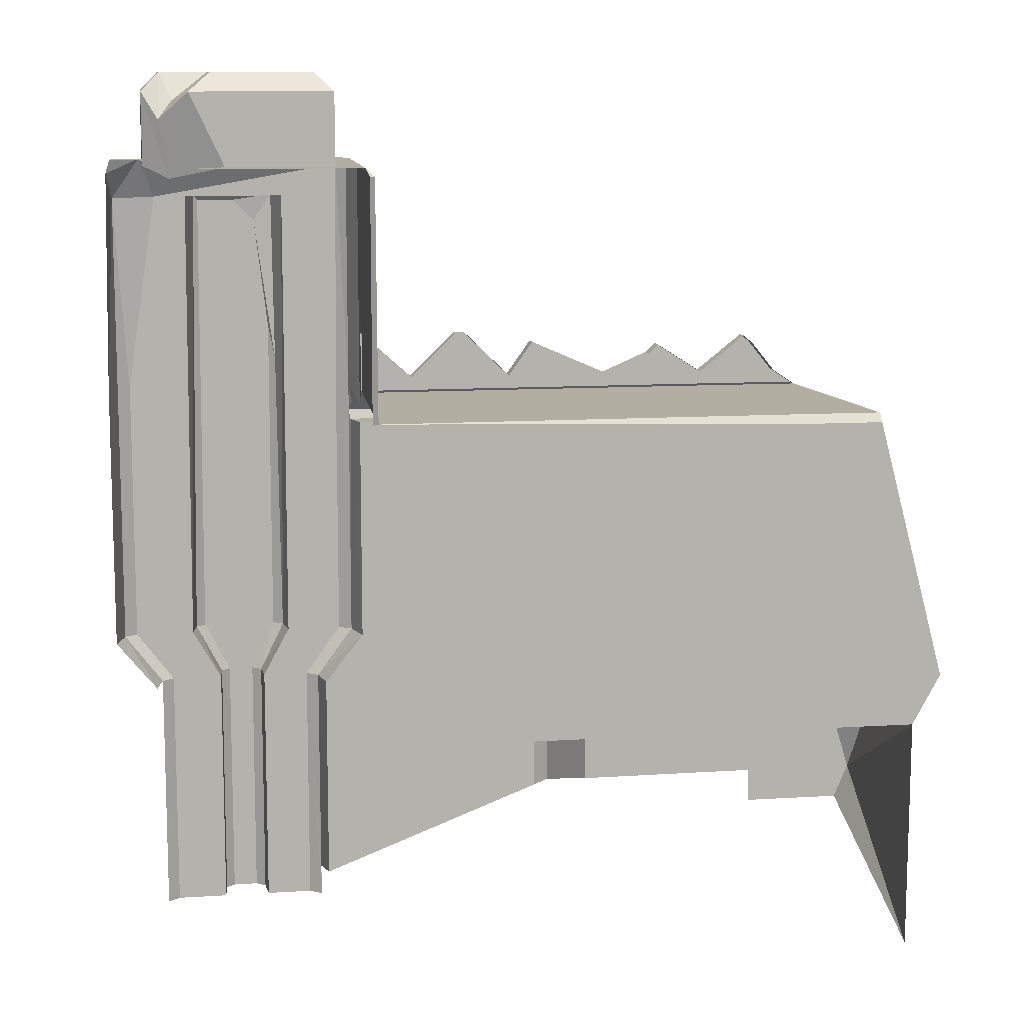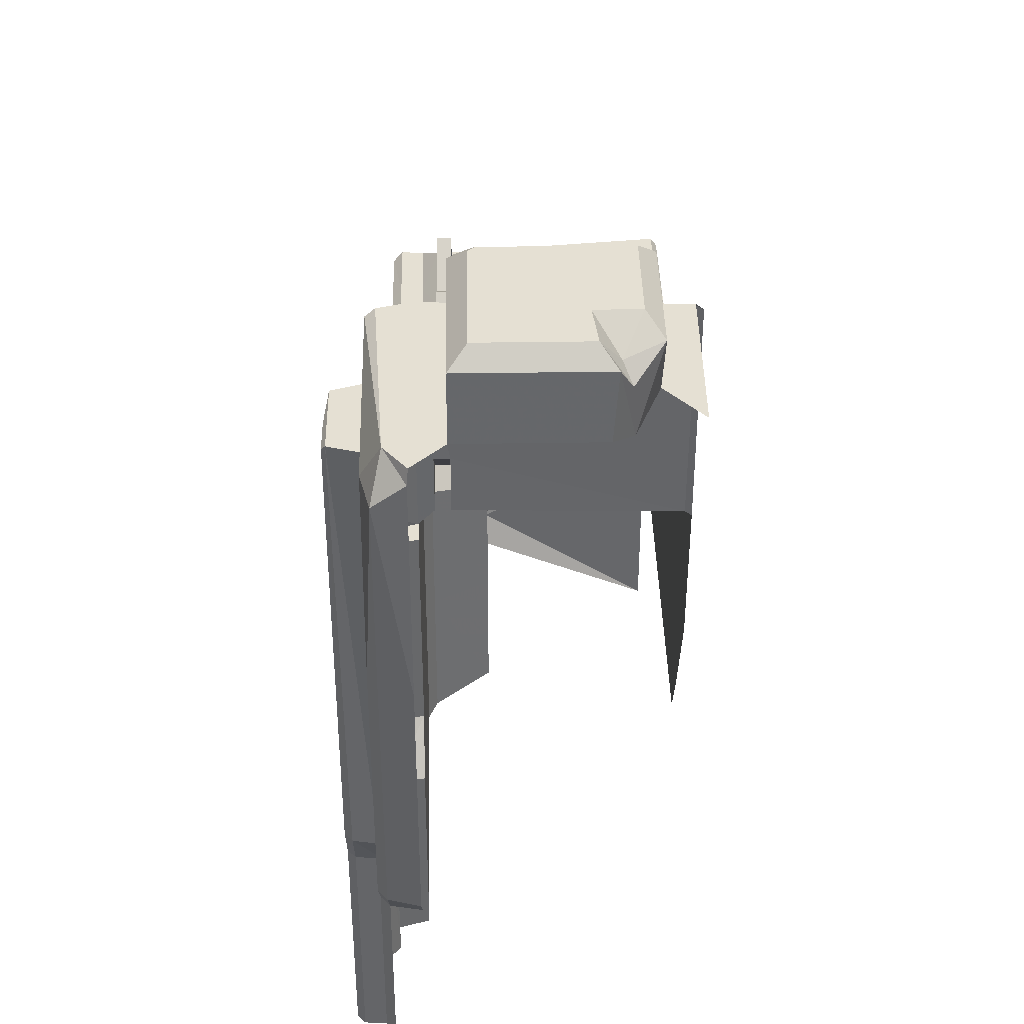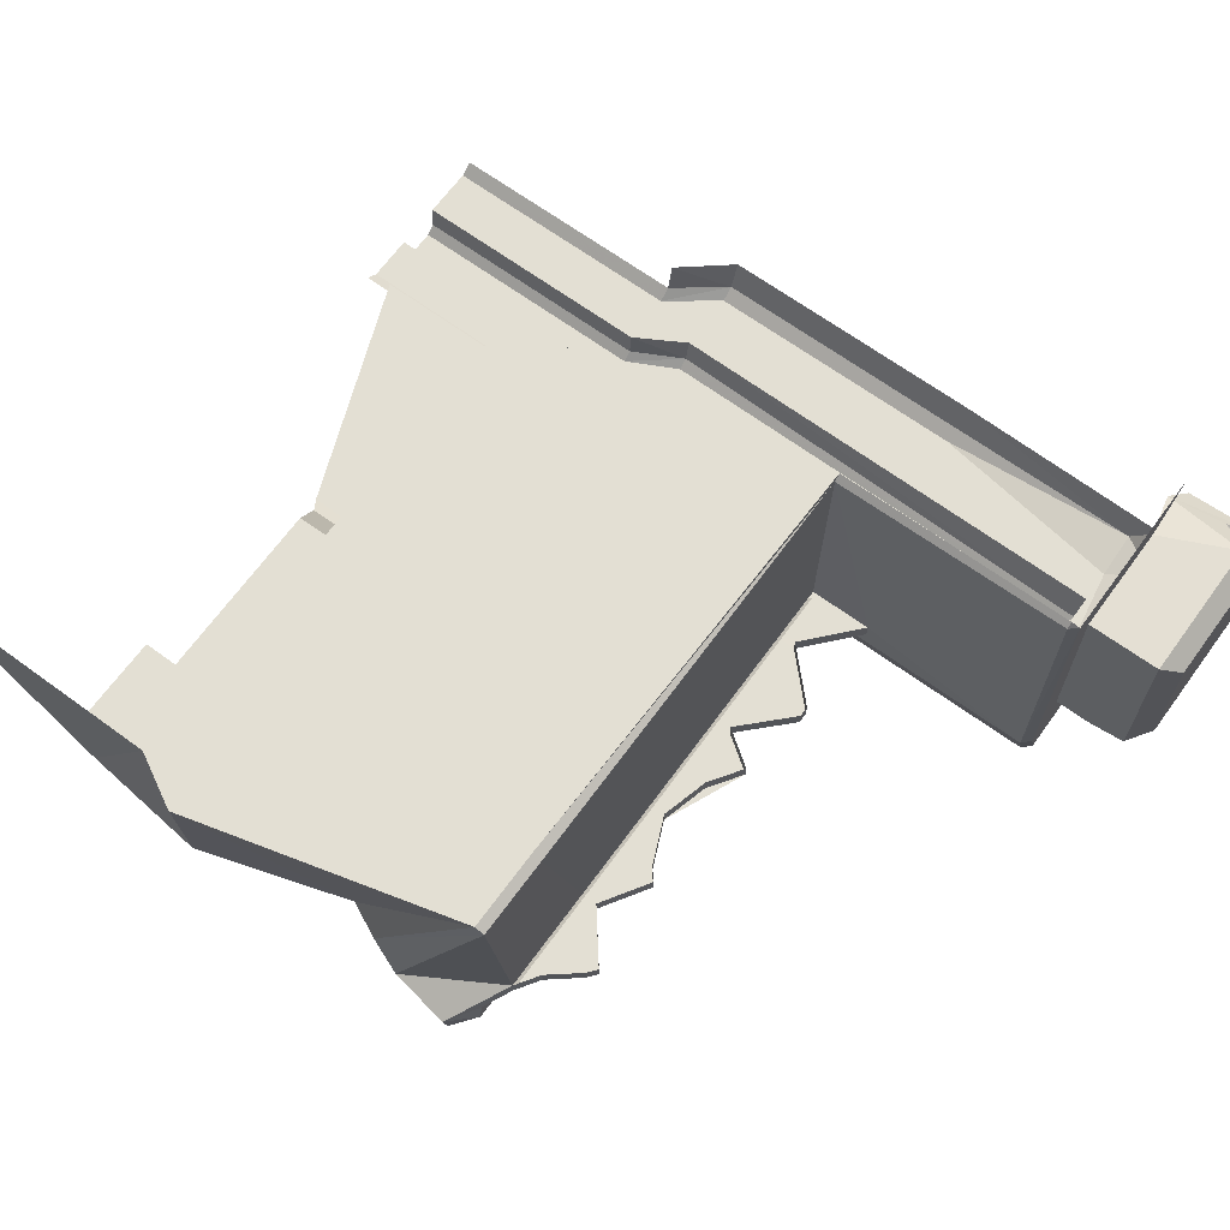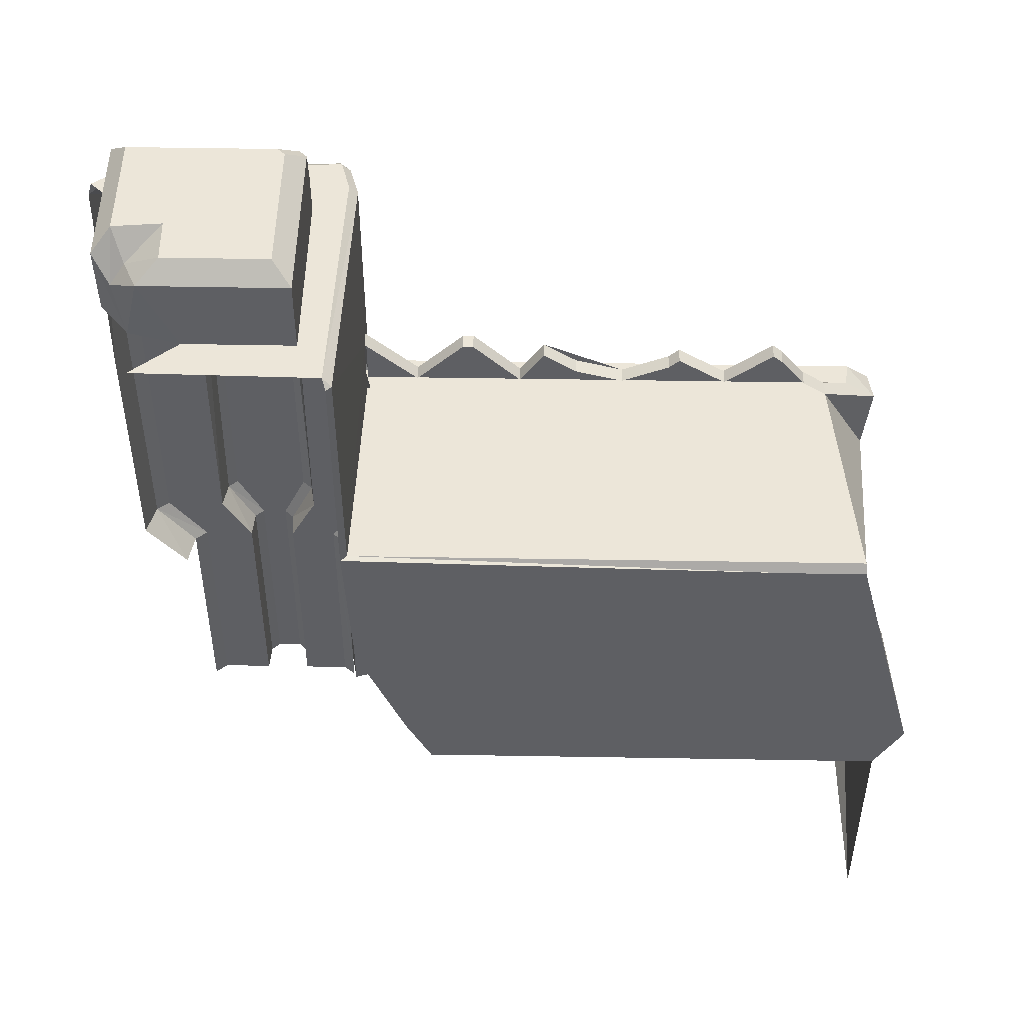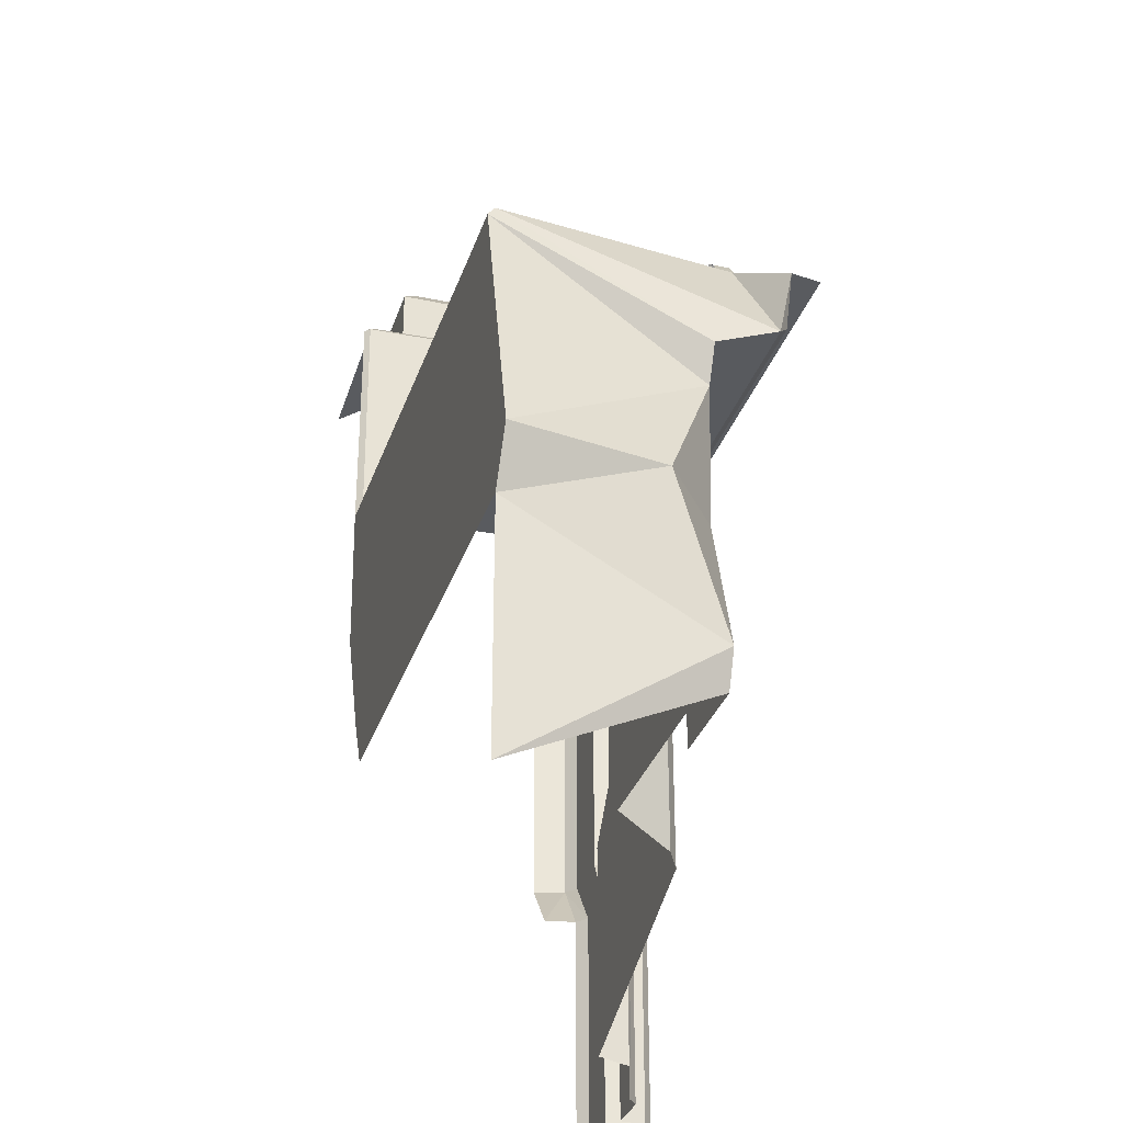
<metadata>
{"format":"obj","ext":"obj","renderer":"f3d","projection":"perspective","resolution":1024,"background":"white","views":[{"elev":10.7,"azim":-9.1,"up":"+Y"},{"elev":38.1,"azim":-91.1,"up":"+Y"},{"elev":66.9,"azim":126.1,"up":"+Z"},{"elev":49.1,"azim":1.1,"up":"+Y"},{"elev":-32.2,"azim":73.2,"up":"+Y"}]}
</metadata>
<code>
g Smashed_Gate2
v 299.9 1303 -62.86
v 357.1 1348 -81.91
v 357.1 1348 -62.85
v 299.9 1303 -81.92
v 48.82 1303 -62.87
v 78.42 1345 -81.93
v 78.42 1345 -62.87
v 48.82 1303 -81.93
v 174.4 1303 -62.86
v 230.9 1327 -81.92
v 230.9 1327 -62.86
v 174.4 1303 -81.93
v 243.4 1338 -81.92
v 243.4 1338 -62.86
v 299.9 1303 -62.86
v 299.9 1303 -81.92
v -76.73 1302 -62.88
v -20.23 1358 -81.94
v -20.23 1358 -62.87
v -76.73 1302 -81.94
v -139.5 1358 -62.83
v -139.5 1359 -82.18
v -7.678 1358 -81.94
v -7.678 1358 -62.87
v 48.82 1303 -62.87
v 48.82 1303 -81.93
v -139.4 1568 -102
v -148.3 1568 209.5
v -139.4 1284 -102
v -139.4 1284 -81.95
v -139.4 1264 -102
v -147 1284 208.2
v -139.4 1284 -62.88
v -76.66 1284 -81.94
v -76.73 1302 -81.94
v -139.5 1359 -82.18
v -139.4 1284 -81.95
v -20.23 1358 -81.94
v -19.37 1357 -81.94
v 48.89 1284 -81.93
v -8.526 1357 -81.94
v -7.678 1358 -81.94
v 48.82 1303 -81.93
v -139.4 1264 -102
v 174.4 1284 -81.92
v 362.8 1264 -102
v 300 1284 -81.91
v 425.6 1284 -81.91
v 456.6 1264 -102
v 174.4 1303 -81.93
v 78.42 1345 -81.93
v 299.9 1303 -81.92
v 230.9 1327 -81.92
v 243.4 1338 -81.92
v 397.6 1303 -81.92
v 368.5 1339 -81.91
v 357.1 1348 -81.91
v 117.9 1318 -81.93
v 174.4 1303 -62.86
v 117.9 1318 -62.87
v 174.4 1303 -81.93
v 78.42 1345 -62.87
v 78.42 1345 -81.93
v -76.66 1284 -62.87
v -147 1284 208.2
v -139.4 1284 -62.88
v 48.89 1284 -62.87
v 174.4 1284 -62.86
v 362.8 1284 208.3
v 300 1284 -62.85
v 425.6 1284 -62.85
v 455.2 1284 208.3
v 362.8 1274 215.8
v 455.8 1274 215.8
v 397.6 1303 -62.86
v 368.5 1339 -81.91
v 397.6 1303 -81.92
v 368.5 1339 -62.85
v 357.1 1348 -62.85
v 357.1 1348 -81.91
v 174.4 1303 -81.93
v 117.9 1318 -81.93
v 78.42 1345 -81.93
v 362.8 1144 -19.47
v 142.3 1103 -19.47
v 362.8 1102 -19.46
v 185.4 1144 -19.47
v 362.8 939.1 -19.45
v 142.6 939.1 -19.45
v 362.8 775.7 -19.43
v 142.9 775 -19.43
v 459.6 1103 -19.47
v 479.4 1144 -19.47
v 448.3 939.1 -19.45
v 498.1 775.3 -19.43
v 362.8 734.3 -19.43
v 480.9 734.1 -19.43
v 362.8 1169 -90.59
v 185.4 1144 -19.47
v 362.8 1144 -19.47
v 154.4 1170 -90.6
v 142.3 1103 -19.47
v 103.5 1124 -90.64
v 87.8 1135 -102
v 479.4 1144 -19.47
v 483.6 1170 -90.6
v 103.5 1124 -90.64
v 142.6 939.1 -19.45
v 142.3 1103 -19.47
v 103.9 939.1 -90.62
v 142.9 775 -19.43
v 104.3 754.5 -90.6
v 362.8 1169 -90.59
v 142.6 1182 -102
v 154.4 1170 -90.6
v 362.8 1182 -102
v 87.8 1135 -102
v 472.7 1182 -102
v 483.6 1170 -90.6
v 103.5 1124 -90.64
v 88.2 939.1 -102
v 103.9 939.1 -90.62
v 104.3 754.5 -90.6
v 88.59 743.5 -102
v -148.5 1240 -136.7
v 362.8 1240 -136.5
v 362.7 1252 -142.4
v -150.4 1252 -140.7
v 456.8 1252 -142.1
v 488.2 1240 -136.5
v -150.4 1252 -140.7
v -150.4 1246 -140.7
v -148.5 1240 -136.7
v -165.7 1285 -152.3
v -233 958.8 -152.3
v -165.8 958.8 -152.3
v -266.1 897.4 -152.3
v -210 897.4 -152.3
v -165.7 1285 -152.3
v -232.4 1529 -152.3
v -233 958.8 -152.3
v -162.5 1568 -152.3
v -394 1529 -152.3
v -411.8 1577 -127.8
v -159.9 1577 -140.4
v -149.1 1577 -100.7
v -447.6 1577 -100.7
v -408.1 1577 -61.91
v -431 1284 -152.3
v -354.9 1529 -152.3
v -394 1529 -152.3
v -430.9 958.8 -152.3
v -358.3 958.8 -152.3
v -385.2 897.4 -152.3
v -323.2 897.4 -152.3
v -385.2 593 -152.3
v -323.2 593 -152.3
v -446.3 1284 -140.7
v -446.3 958.8 -140.7
v -457.3 958.8 -102
v -457.3 1284 -102
v -446.4 1528 -140.4
v -452.8 1560 -102
v -407.1 897.4 -102
v -399.6 897.4 -140.5
v -399.6 593 -140.5
v -210 897.4 -152.3
v -266.1 593 -152.3
v -210 593 -152.3
v -266.1 897.4 -152.3
v -195.5 593 -140.5
v -195.3 632 -140.5
v -195.3 621.3 -140.5
v -195.5 897.4 -140.5
v -150.3 1568 -140.4
v -139.4 1284 -102
v -139.4 1568 -102
v -150.4 1284 -140.7
v -149.1 1577 -100.7
v -159.9 1577 -140.4
v -162.5 1568 -152.3
v -139.4 1264 -102
v -147 1264 -131
v -150.4 1252 -140.7
v -139.4 958.8 -102
v -195.5 897.4 -140.5
v -188 897.4 -102
v -150.4 958.8 -140.7
v -165.8 958.8 -152.3
v -150.4 1246 -140.7
v -148.5 1240 -136.7
v -165.7 1285 -152.3
v -150.4 1252 -140.7
v -150.4 1284 -140.7
v -162.5 1568 -152.3
v -150.3 1568 -140.4
v -139.4 1240 -102
v -188 636.5 -102
v -195.3 632 -140.5
v -279.9 897.4 -193.6
v -310 593 -193.6
v -280.1 593 -193.6
v -310 897.4 -193.6
v -250.6 958.8 -193.6
v -341.1 958.8 -193.6
v -268.7 593 -183.3
v -268.6 897.4 -183.3
v -238.4 958.8 -183.4
v -304.5 1427 -193.6
v -250.2 1359 -193.6
v -338.1 1521 -193.6
v -293.4 1521 -193.6
v -343.8 1529 -188.8
v -394 1529 -152.3
v -354.9 1529 -152.3
v -232.4 1529 -152.3
v -266.1 897.4 -152.3
v -268.7 593 -183.3
v -266.1 593 -152.3
v -268.6 897.4 -183.3
v -233 958.8 -152.3
v -238.4 958.8 -183.4
v -232.4 1529 -152.3
v -242.1 1316 -186.8
v -250.2 1359 -193.6
v -250.6 958.8 -193.6
v -244.2 1529 -188.8
v -323.2 593 -152.3
v -320.7 897.4 -183.9
v -323.2 897.4 -152.3
v -320.8 593 -183.8
v -352.7 958.8 -184
v -358.3 958.8 -152.3
v -343.8 1529 -188.8
v -354.9 1529 -152.3
v -310 593 -193.6
v -310 897.4 -193.6
v -341.1 958.8 -193.6
v -338.1 1521 -193.6
v -354.9 1529 -152.3
v -244.2 1529 -188.8
v -232.4 1529 -152.3
v -343.8 1529 -188.8
v -165.8 958.8 -152.3
v -210 897.4 -152.3
v -195.5 897.4 -140.5
v -452.8 1560 -102
v -411.8 1577 -127.8
v -447.6 1577 -100.7
v -446.4 1528 -140.4
v -394 1529 -152.3
v -139.4 1568 -102
v -158.5 1577 206.1
v -149.1 1577 -100.7
v -148.3 1568 209.5
v -188.7 1577 -61.91
v -188.6 1577 157.9
v 362.8 1274 215.8
v -154.5 1284 215.8
v -147 1284 208.2
v -158.5 1577 206.1
v -148.3 1568 209.5
v -154.5 1568 215.8
v -368.4 1577 202.6
v -188.6 1577 157.9
v -315 1577 157.6
v -147 1284 208.2
v -154.5 1568 215.8
v -148.3 1568 209.5
v -154.5 1284 215.8
v -149.1 1577 -100.7
v -188.7 1577 -61.91
v -408.1 1577 -61.91
v -188.7 1621 -61.91
v -408.1 1663 -61.91
v -408.1 1577 -61.91
v -197.2 1663 -61.91
v -218.5 1684 -40.57
v -386.7 1684 -40.57
v -188.7 1577 -61.91
v -408.1 1577 -61.91
v -408.1 1663 108.5
v -408.1 1577 102.8
v -408.1 1663 -61.91
v -386.7 1684 -40.57
v -386.7 1684 88.46
v -210 1684 -32.04
v -218.5 1684 -40.57
v -330.9 1684 83.01
v -210 1684 136.5
v -329.6 1684 136.3
v -188.7 1663 -53.38
v -188.6 1663 157.9
v -188.6 1577 157.9
v -188.7 1621 -61.91
v -188.7 1577 -61.91
v -315 1577 157.6
v -188.6 1663 157.9
v -188.6 1577 157.9
v -354.7 1663 157.5
v -329.6 1684 136.3
v -210 1684 136.5
v 87.8 1135 -102
v 142.6 1182 -102
v -139.4 1240 -102
v 362.8 1240 -102
v 362.8 1182 -102
v 88.2 939.1 -102
v -139.4 958.8 -102
v -188 897.4 -102
v 88.59 743.5 -102
v -188 636.5 -102
v 472.7 1182 -102
v 494 1240 -102
v 362.8 1240 -102
v -148.5 1240 -136.7
v -139.4 1240 -102
v 362.8 1240 -136.5
v 488.2 1240 -136.5
v 494 1240 -102
v -139.4 1264 -102
v 362.8 1264 -130.6
v 362.8 1264 -102
v -147 1264 -131
v -150.4 1252 -140.7
v 362.7 1252 -142.4
v 362.8 959.3 215.8
v 505.5 897.7 215.8
v 362.8 897.9 215.8
v 538.9 959.1 215.8
v 362.8 1274 215.8
v 455.8 1274 215.8
v -58.62 897.5 215.8
v -88.93 958.9 215.8
v -154.5 1284 215.8
v -146.1 1101 215.8
v 456.6 1264 -102
v 362.8 1264 -130.6
v 459.9 1264 -130.7
v 362.8 1264 -102
v 456.8 1252 -142.1
v 362.7 1252 -142.4
v 498.1 775.3 -19.43
v 504.8 615.9 215.8
v 505.5 897.7 215.8
v 480.9 734.1 -19.43
v 525.9 947.7 47.05
v 538.9 959.1 215.8
v 459.6 1103 -19.47
v 455.8 1274 215.8
v 479.4 1144 -19.47
v 455.2 1284 208.3
v 483.6 1170 -90.6
v 425.6 1284 -62.85
v 494 1240 -102
v 459.9 1264 -130.7
v 488.2 1240 -136.5
v 494 1240 -102
v 456.8 1252 -142.1
v 456.6 1264 -102
v 425.6 1284 -81.91
v 425.6 1284 -62.85
v 397.6 1303 -81.92
v 397.6 1303 -62.86
v 494 1240 -102
v 472.7 1182 -102
v 483.6 1170 -90.6
v 448.3 939.1 -19.45
v 498.1 775.3 -19.43
v 525.9 947.7 47.05
v 459.6 1103 -19.47
v -218.5 1684 -40.57
v -188.7 1663 -53.38
v -210 1684 -32.04
v -197.2 1663 -61.91
v -188.7 1663 -53.38
v -197.2 1663 -61.91
v -188.7 1621 -61.91
v -408.1 1663 108.5
v -378.4 1564 128
v -408.1 1577 102.8
v -389.2 1631 123.5
v -386.7 1684 88.46
v -372.7 1652 112.5
v -330.9 1684 83.01
v -354.7 1663 157.5
v -315 1577 157.6
v -329.6 1684 136.3
v -372.7 1652 112.5
v -330.9 1684 83.01
v -354.7 1663 157.5
v -389.2 1631 123.5
v -244.2 1529 -188.8
v -293.4 1521 -193.6
v -266.3 1495 -193.6
v -343.8 1529 -188.8
v -250.2 1359 -193.6
v -304.5 1427 -193.6
v -242.1 1316 -186.8
v -242.1 1316 -186.8
v -266.3 1495 -193.6
v -250.2 1359 -193.6
g Smashed_Gate2_0
f 3 2 1
f 2 4 1
f 7 6 5
f 6 8 5
f 11 10 9
f 10 12 9
f 10 11 13
f 11 14 13
f 14 15 13
f 15 16 13
f 19 18 17
f 18 20 17
f 17 20 21
f 20 22 21
f 18 19 23
f 19 24 23
f 24 25 23
f 25 26 23
f 21 22 27
f 28 21 27
f 29 27 22
f 30 29 22
f 29 30 31
f 28 32 21
f 32 33 21
f 36 35 34
f 37 36 34
f 34 35 38
f 39 34 38
f 40 34 39
f 41 40 39
f 41 42 40
f 38 42 39
f 42 41 39
f 42 43 40
f 37 34 44
f 34 40 44
f 40 45 44
f 45 46 44
f 45 47 46
f 47 48 46
f 48 49 46
f 43 50 40
f 50 45 40
f 43 51 50
f 48 47 52
f 50 52 45
f 52 47 45
f 50 53 52
f 53 54 52
f 55 48 52
f 55 52 56
f 52 57 56
f 60 59 58
f 59 61 58
f 62 60 58
f 63 62 58
f 66 65 64
f 64 65 67
f 67 65 68
f 65 69 68
f 68 69 70
f 69 71 70
f 72 71 69
f 69 65 73
f 72 69 73
f 74 72 73
f 77 76 75
f 76 78 75
f 78 76 79
f 76 80 79
f 83 82 81
f 86 85 84
f 85 87 84
f 86 88 85
f 88 89 85
f 89 88 90
f 91 89 90
f 92 86 84
f 88 86 92
f 93 92 84
f 88 94 90
f 94 88 92
f 94 95 90
f 90 95 96
f 95 97 96
f 100 99 98
f 99 101 98
f 99 102 101
f 102 103 101
f 103 104 101
f 105 100 98
f 106 105 98
f 109 108 107
f 108 110 107
f 108 111 110
f 111 112 110
f 115 114 113
f 114 116 113
f 117 114 115
f 116 118 113
f 118 119 113
f 121 117 120
f 122 121 120
f 122 123 121
f 123 124 121
f 127 126 125
f 125 128 127
f 127 129 126
f 129 130 126
f 133 132 131
f 136 135 134
f 137 135 136
f 138 137 136
f 141 140 139
f 139 140 142
f 142 140 143
f 142 143 144
f 145 142 144
f 146 145 144
f 147 146 144
f 147 148 146
f 151 150 149
f 152 149 150
f 153 152 150
f 154 152 153
f 155 154 153
f 156 154 155
f 157 156 155
f 149 152 158
f 152 159 158
f 152 154 159
f 158 159 160
f 161 158 160
f 162 158 161
f 158 162 149
f 162 151 149
f 163 162 161
f 160 159 164
f 159 165 164
f 154 165 159
f 165 154 156
f 166 165 156
f 169 168 167
f 168 170 167
f 171 169 167
f 171 167 172
f 172 173 171
f 167 174 172
f 177 176 175
f 176 178 175
f 177 175 179
f 175 180 179
f 180 175 181
f 176 182 178
f 182 183 178
f 183 184 178
f 187 186 185
f 186 188 185
f 188 186 189
f 189 190 188
f 190 191 188
f 189 192 190
f 192 193 190
f 192 194 193
f 192 195 194
f 195 196 194
f 185 188 197
f 188 191 197
f 186 187 198
f 199 186 198
f 202 201 200
f 201 203 200
f 200 203 204
f 203 205 204
f 202 200 206
f 200 207 206
f 200 204 207
f 204 208 207
f 204 205 209
f 209 210 204
f 205 211 209
f 212 209 211
f 212 211 213
f 216 215 214
f 219 218 217
f 218 220 217
f 217 220 221
f 220 222 221
f 221 222 223
f 222 224 223
f 225 224 222
f 226 225 222
f 224 227 223
f 230 229 228
f 229 231 228
f 232 229 230
f 233 232 230
f 234 232 233
f 235 234 233
f 231 229 236
f 229 237 236
f 229 232 237
f 232 238 237
f 232 234 238
f 234 239 238
f 242 241 240
f 241 243 240
f 246 245 244
f 249 248 247
f 248 250 247
f 251 250 248
f 254 253 252
f 253 255 252
f 254 256 253
f 256 257 253
f 260 259 258
f 263 262 261
f 261 265 264
f 265 266 264
f 269 268 267
f 268 270 267
f 273 272 271
f 276 275 274
f 275 277 274
f 278 277 275
f 279 278 275
f 276 274 280
f 283 282 281
f 282 284 281
f 284 282 285
f 282 286 285
f 285 286 287
f 287 288 285
f 286 289 287
f 287 289 290
f 289 291 290
f 287 290 292
f 290 293 292
f 292 293 294
f 295 292 294
f 296 295 294
f 299 298 297
f 298 300 297
f 300 298 301
f 298 302 301
f 305 304 303
f 305 306 304
f 306 307 304
f 305 303 308
f 309 305 308
f 310 309 308
f 311 310 308
f 311 312 310
f 307 306 313
f 306 314 313
f 317 316 315
f 316 318 315
f 318 319 315
f 319 320 315
f 323 322 321
f 322 324 321
f 324 322 325
f 322 326 325
f 329 328 327
f 328 330 327
f 327 330 331
f 330 332 331
f 333 329 327
f 334 333 327
f 327 331 335
f 335 334 327
f 335 336 334
f 339 338 337
f 338 340 337
f 338 339 341
f 342 338 341
f 345 344 343
f 344 346 343
f 345 343 347
f 348 345 347
f 348 347 349
f 350 348 349
f 350 349 351
f 352 350 351
f 352 351 353
f 354 352 353
f 354 353 355
f 358 357 356
f 357 359 356
f 358 356 360
f 358 360 361
f 362 358 361
f 362 361 363
f 364 362 363
f 367 366 365
f 370 369 368
f 370 368 371
f 374 373 372
f 373 375 372
f 378 377 376
f 381 380 379
f 380 382 379
f 379 382 383
f 382 384 383
f 385 383 384
f 386 382 380
f 387 386 380
f 390 389 388
f 391 388 389
f 392 391 389
f 395 394 393
f 394 396 393
f 394 395 397
f 398 394 397
f 395 393 399
f 402 401 400

</code>
